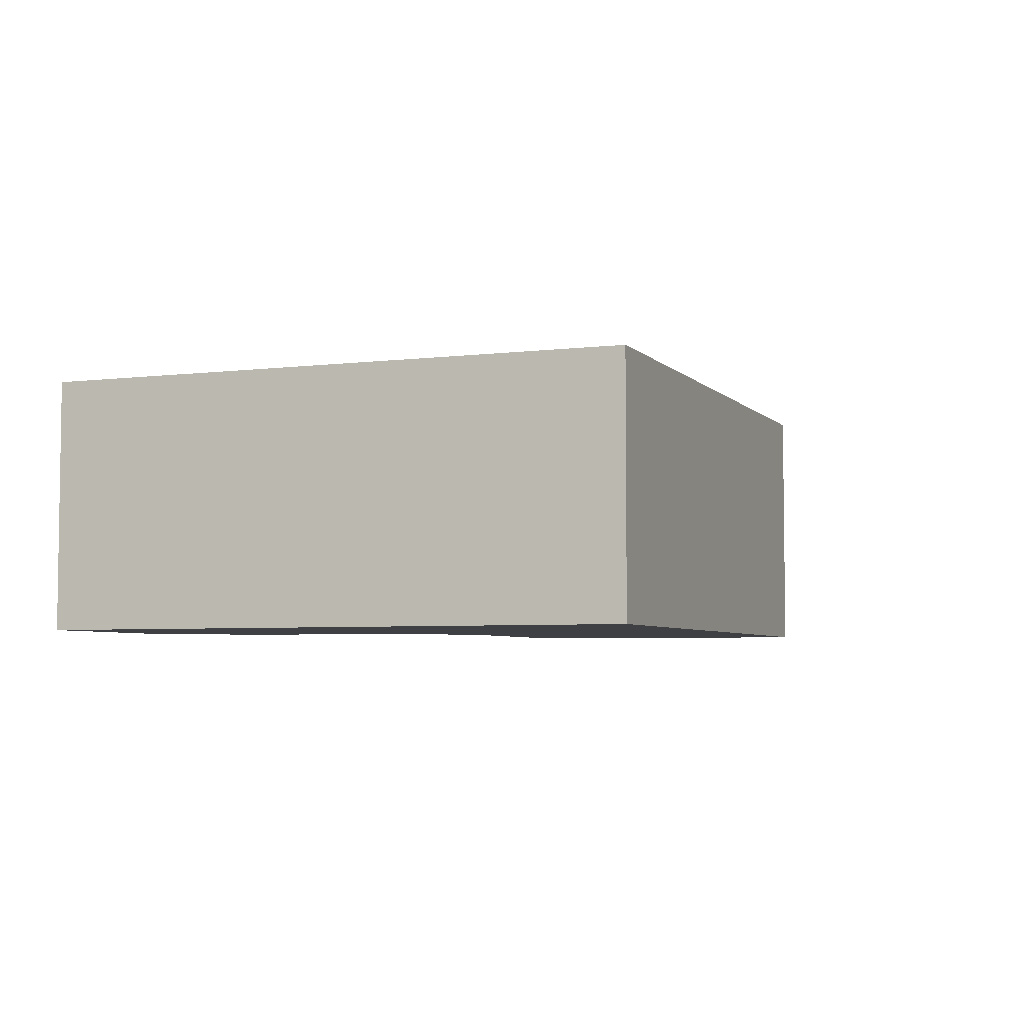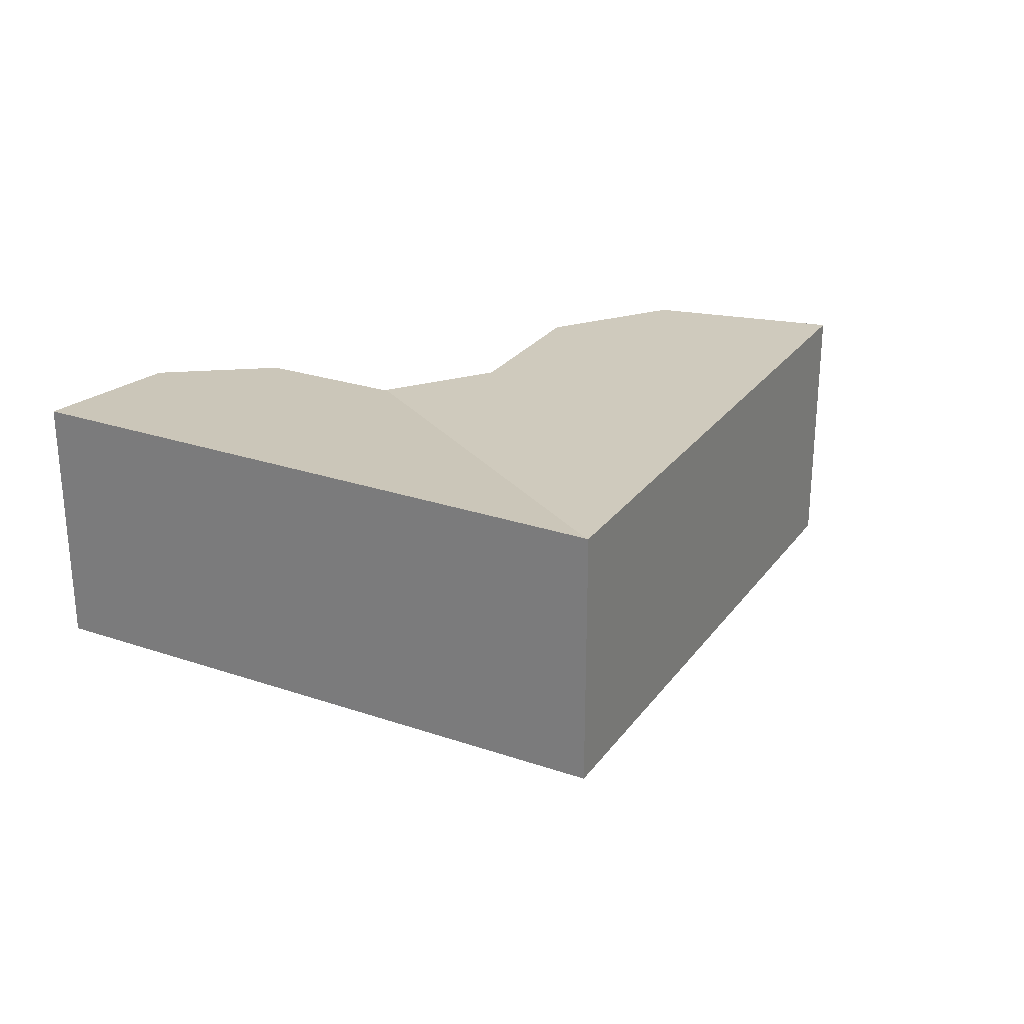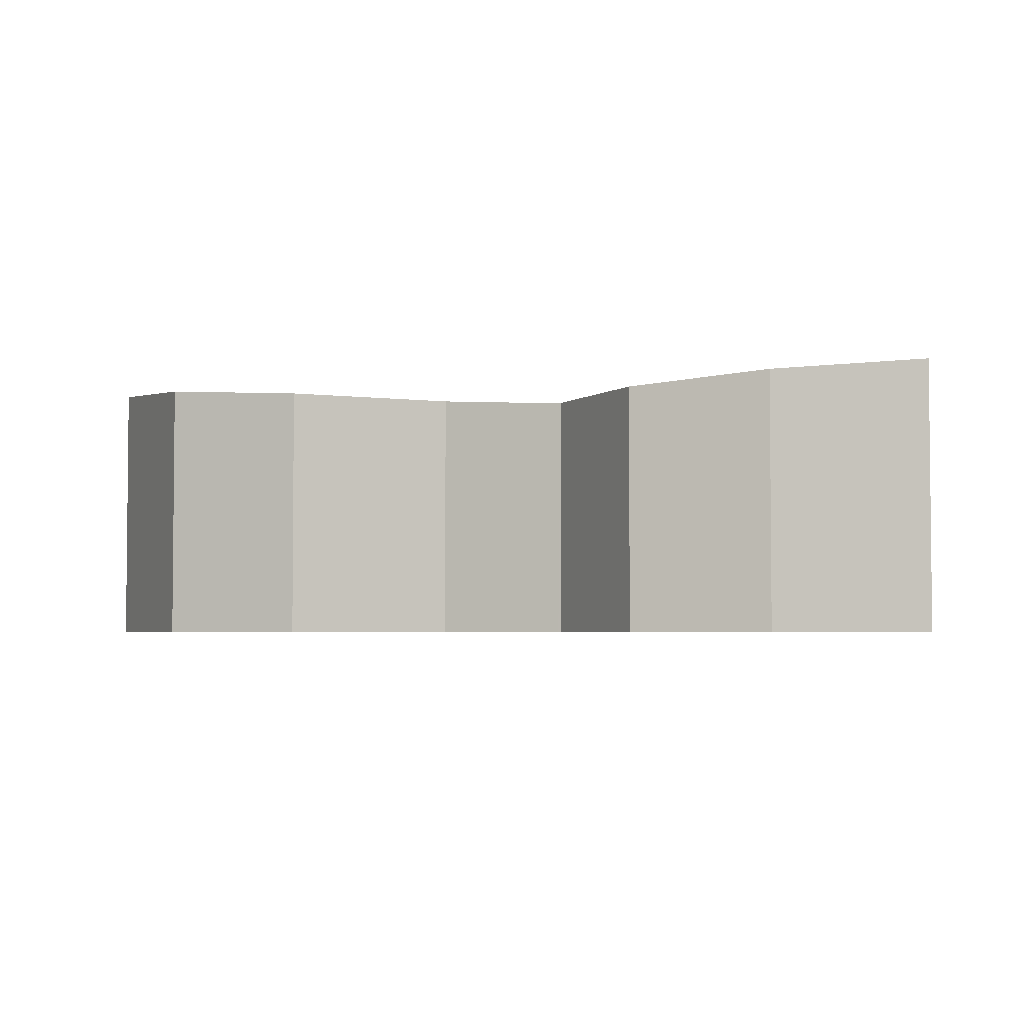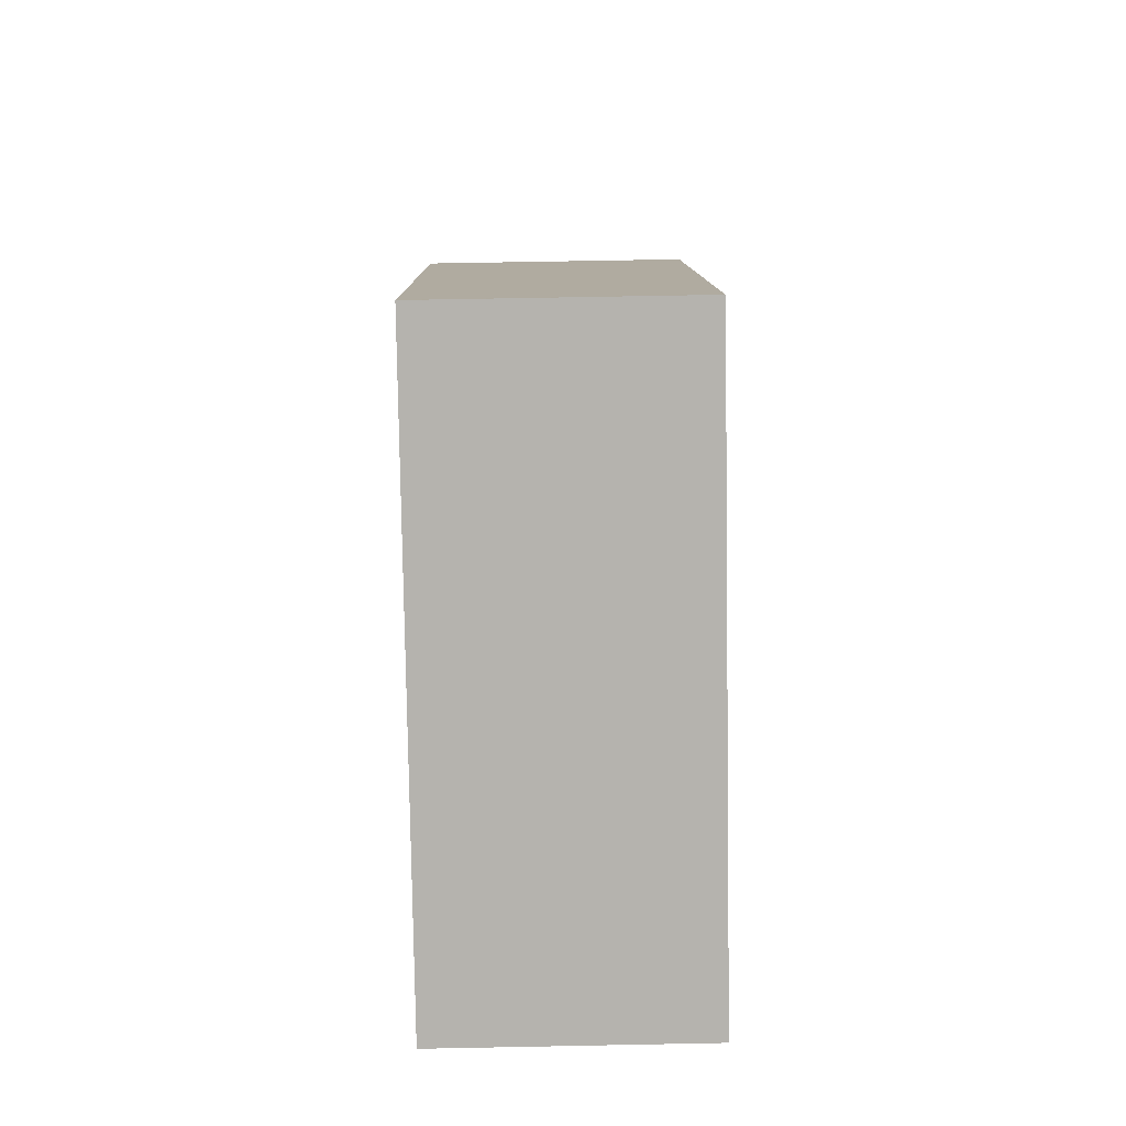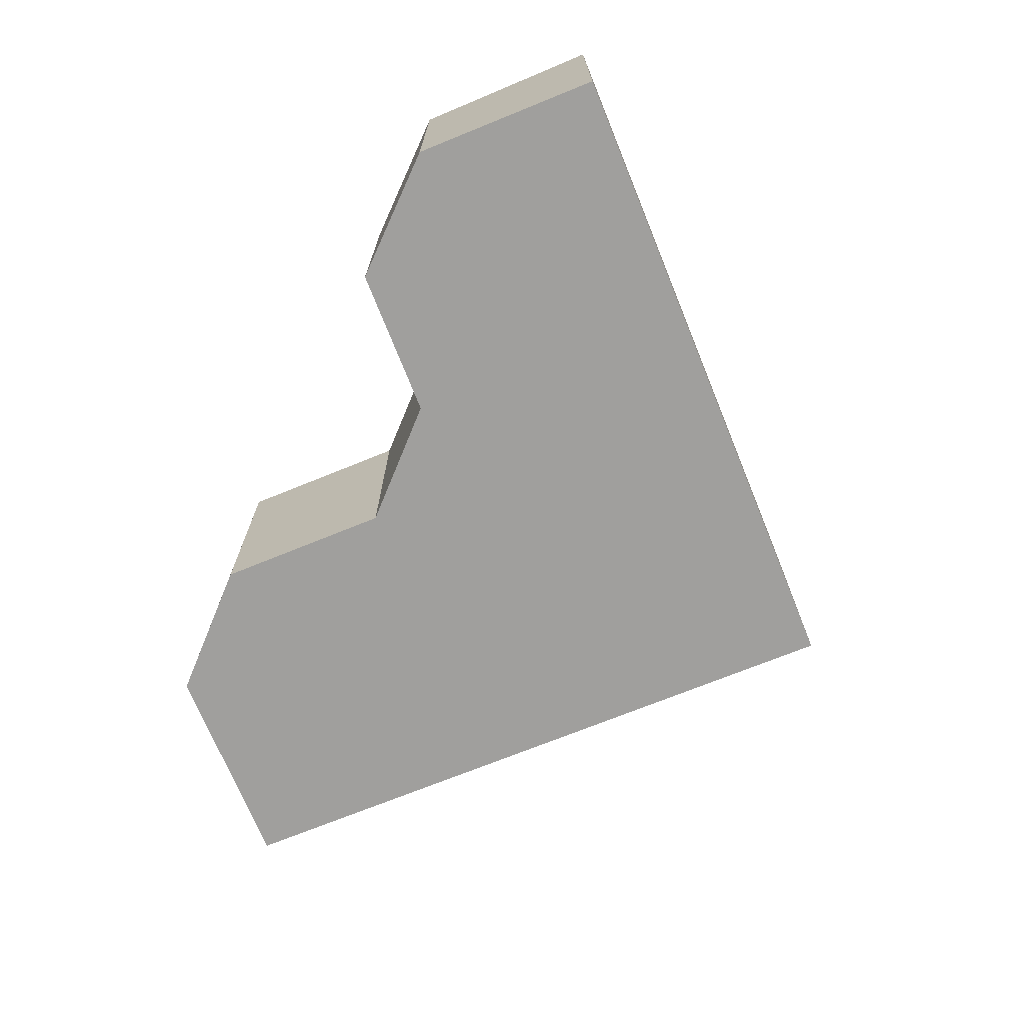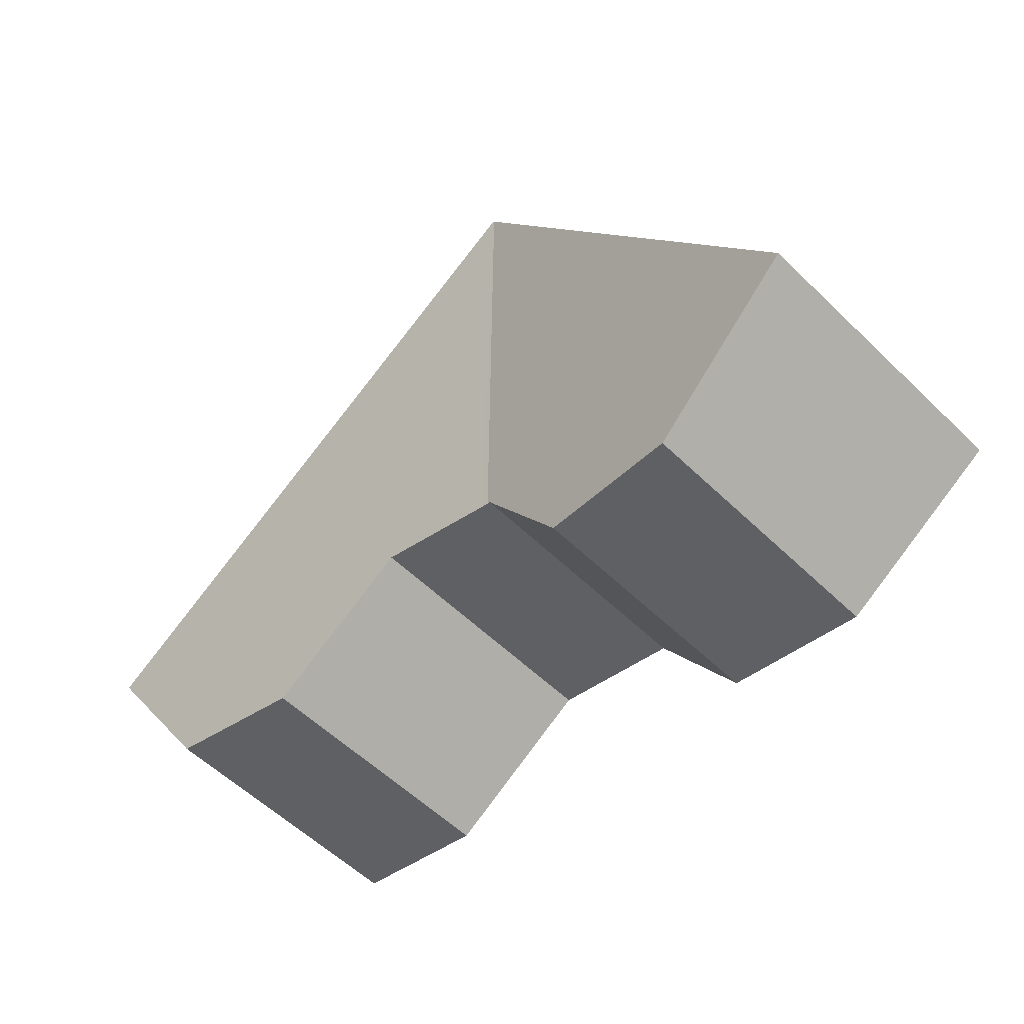
<metadata>
{"format":"obj","ext":"obj","renderer":"f3d","projection":"perspective","resolution":1024,"background":"white","views":[{"elev":-4.9,"azim":-36.8,"up":"+Y"},{"elev":26.2,"azim":-30.2,"up":"+Y"},{"elev":-3.5,"azim":-172.8,"up":"+Y"},{"elev":68.3,"azim":88.9,"up":"+Z"},{"elev":-71.3,"azim":-126.2,"up":"+Y"},{"elev":-56.4,"azim":-135.3,"up":"+Z"}]}
</metadata>
<code>
v  16.24 5.287 0.677
v  12.29 5.645 8.276
v  18.53 5.645 4.417
v  13.39 5.117 -0.017
v  7.075 5.645 11.5
v  10.39 5.117 1.827
v  7.956 4.971 1.231
v  7.055 5.642 11.47
v  7.812 4.963 1.196
v  3.271 5.208 -2.023
v  7.697 4.968 1.097
v  6.097 4.972 -1.438
v  0 5.642 3.455e-16
v  7.75 4.968 1.181
v  2.61 5.642 4.241
v  3.271 1.239e-16 -2.023
v  6.097 8.805e-17 -1.438
v  18.53 -2.705e-16 4.417
v  16.24 -4.145e-17 0.677
v  13.39 1.041e-18 -0.017
v  10.39 -1.119e-16 1.827
v  7.812 -7.323e-17 1.196
v  7.75 -7.232e-17 1.181
v  7.956 -7.538e-17 1.231
v  7.697 -6.717e-17 1.097
v  0 0 0
v  2.61 -2.597e-16 4.241
v  7.055 -7.021e-16 11.47
v  7.075 -7.041e-16 11.5
v  12.29 -5.068e-16 8.276
g defaultobject
f 1 2 3
f 2 1 4
f 2 4 5
f 5 4 6
f 5 6 7
f 5 7 8
f 8 7 9
f 10 11 12
f 11 10 13
f 11 13 14
f 14 8 9
f 8 14 15
f 15 14 13
f 12 16 10
f 16 12 17
f 18 1 3
f 1 18 19
f 19 4 1
f 4 19 20
f 21 7 6
f 7 21 9
f 9 21 14
f 14 21 22
f 14 22 23
f 22 21 24
f 11 17 12
f 17 11 14
f 17 14 25
f 25 14 23
f 10 26 13
f 26 10 16
f 20 6 4
f 6 20 21
f 26 15 13
f 15 26 27
f 15 27 8
f 8 27 28
f 8 28 5
f 5 28 29
f 29 2 5
f 2 29 30
f 2 30 3
f 3 30 18
f 28 30 29
f 30 28 27
f 30 27 18
f 18 27 26
f 18 26 21
f 21 26 22
f 22 26 23
f 23 26 25
f 25 26 17
f 17 26 16
f 21 19 18
f 19 21 20

</code>
